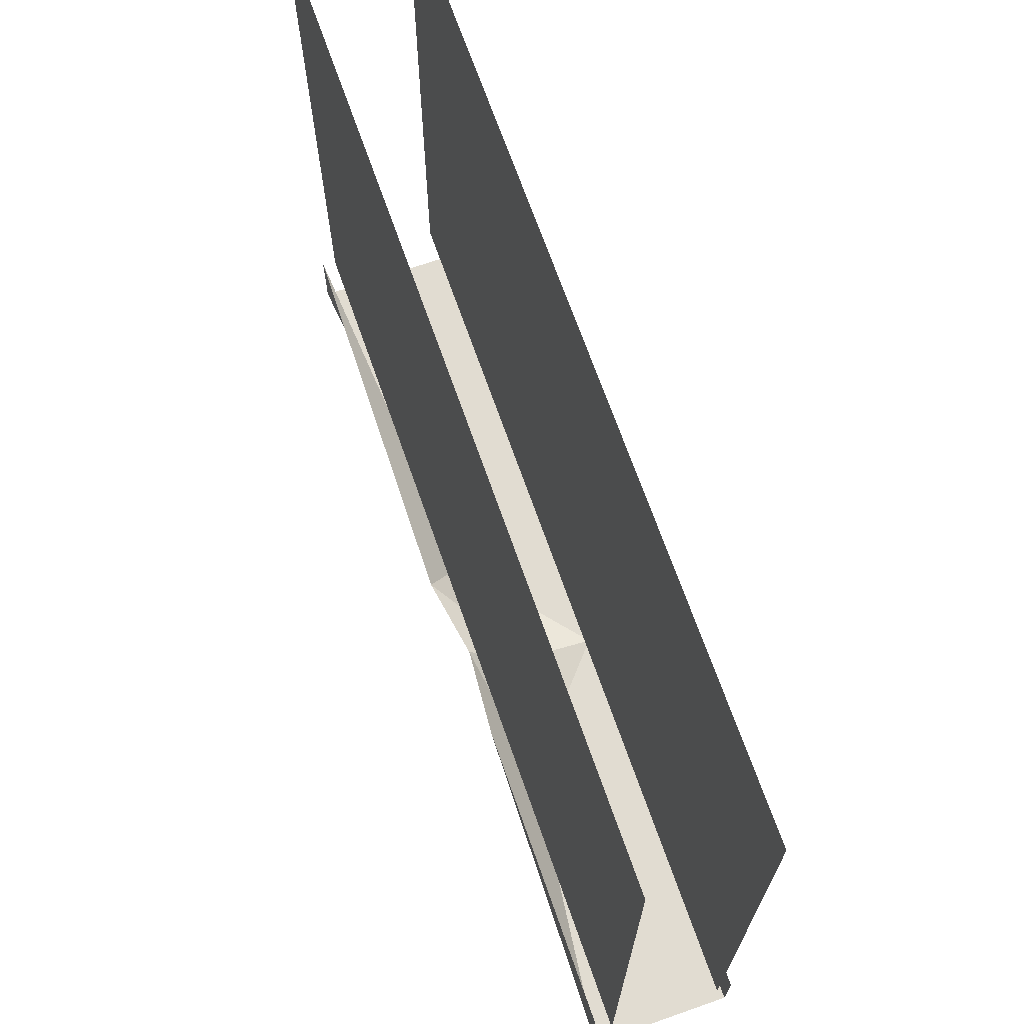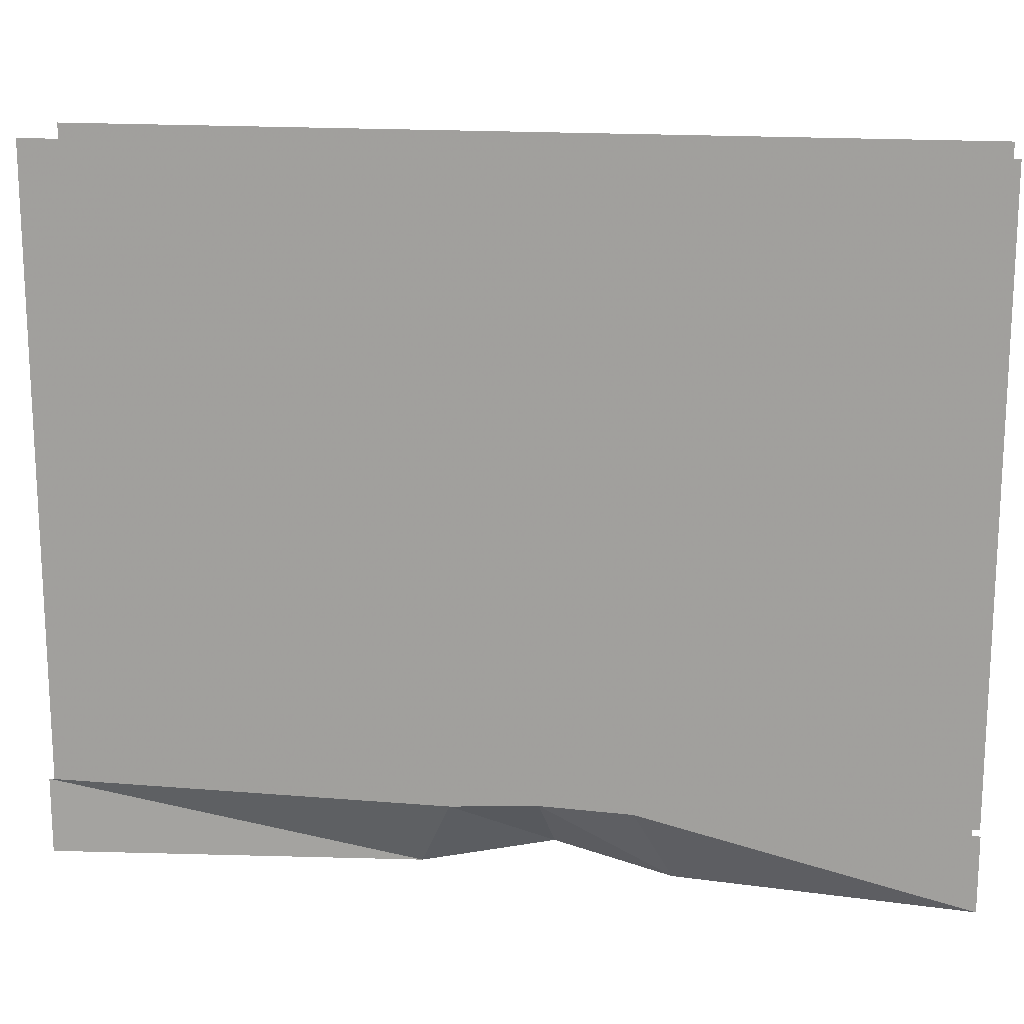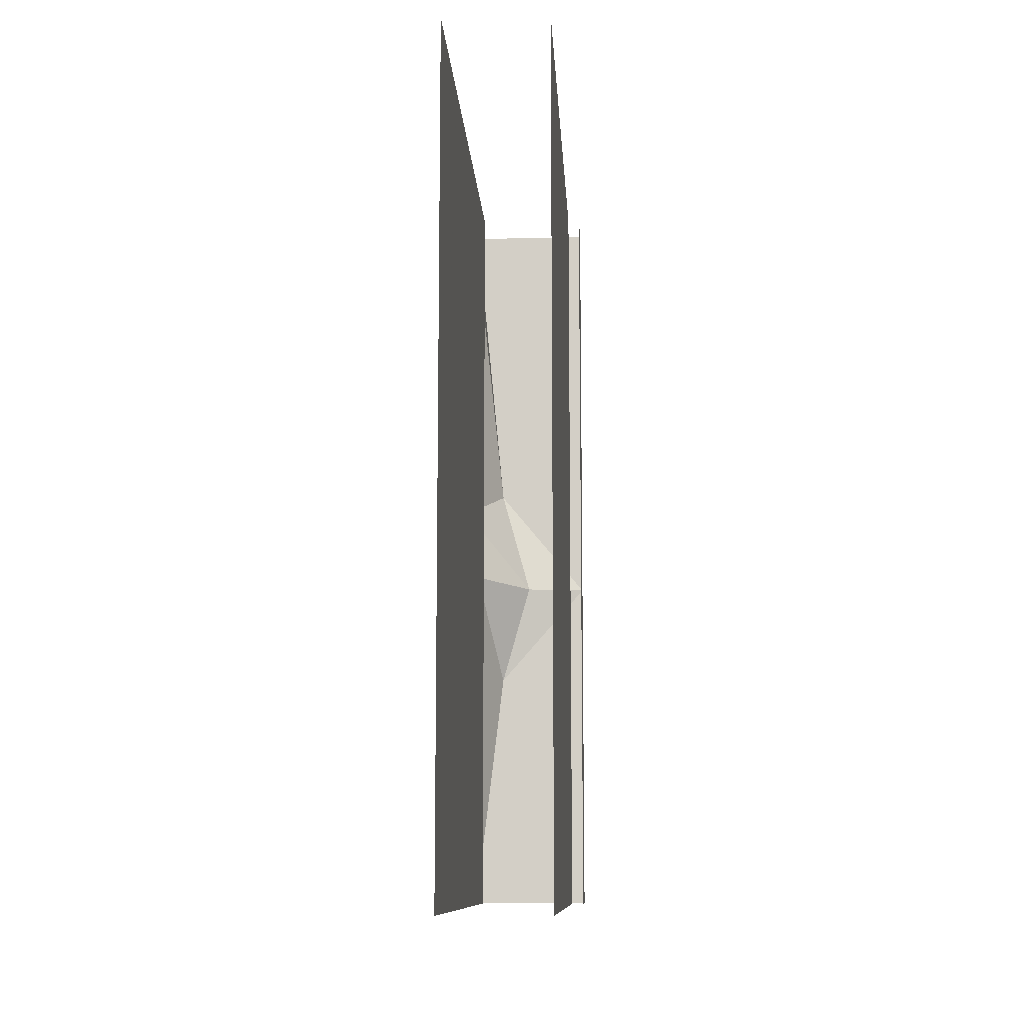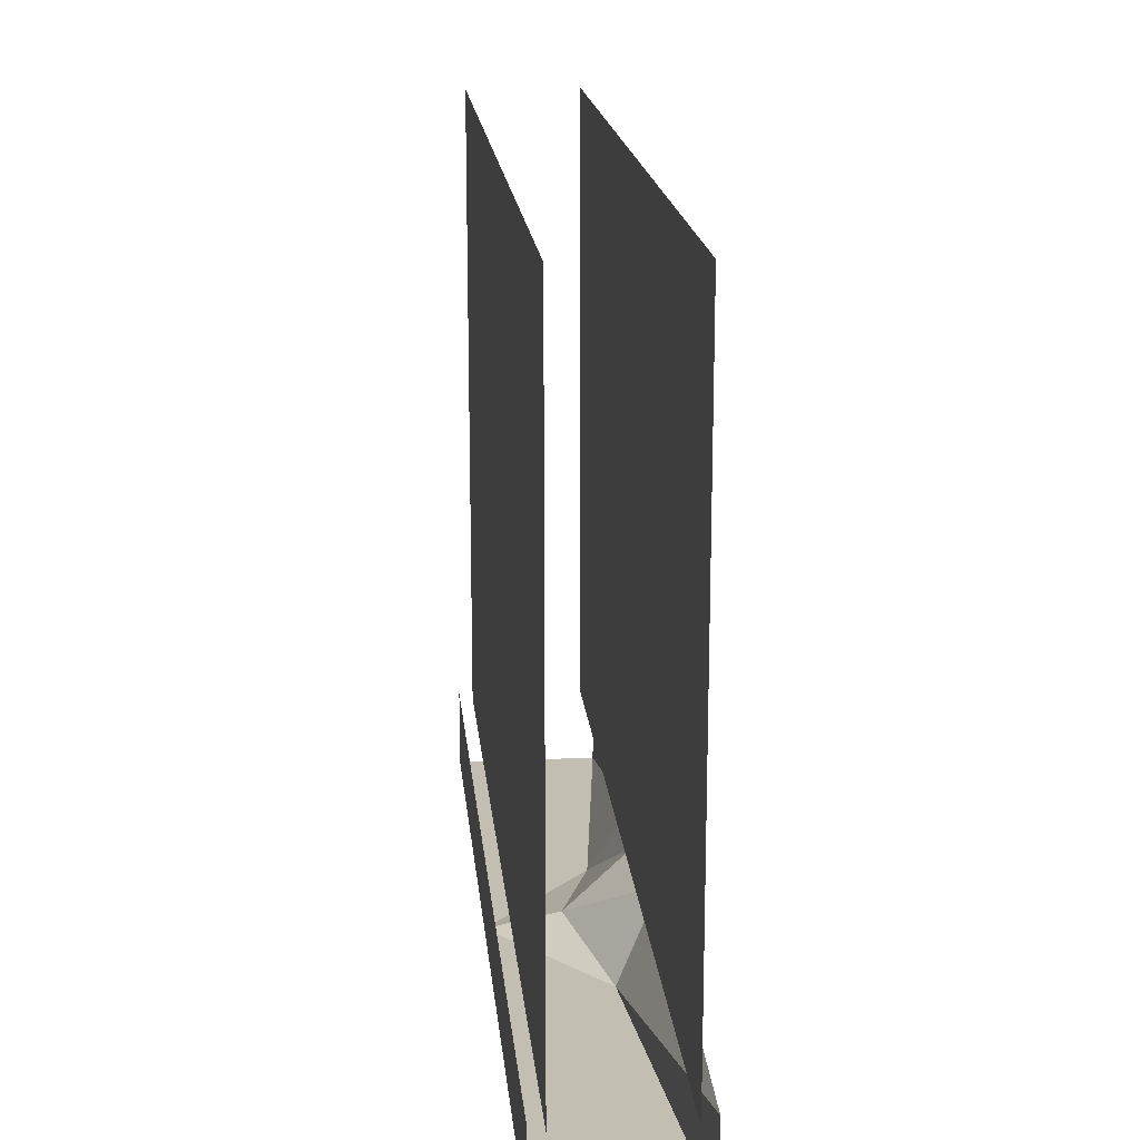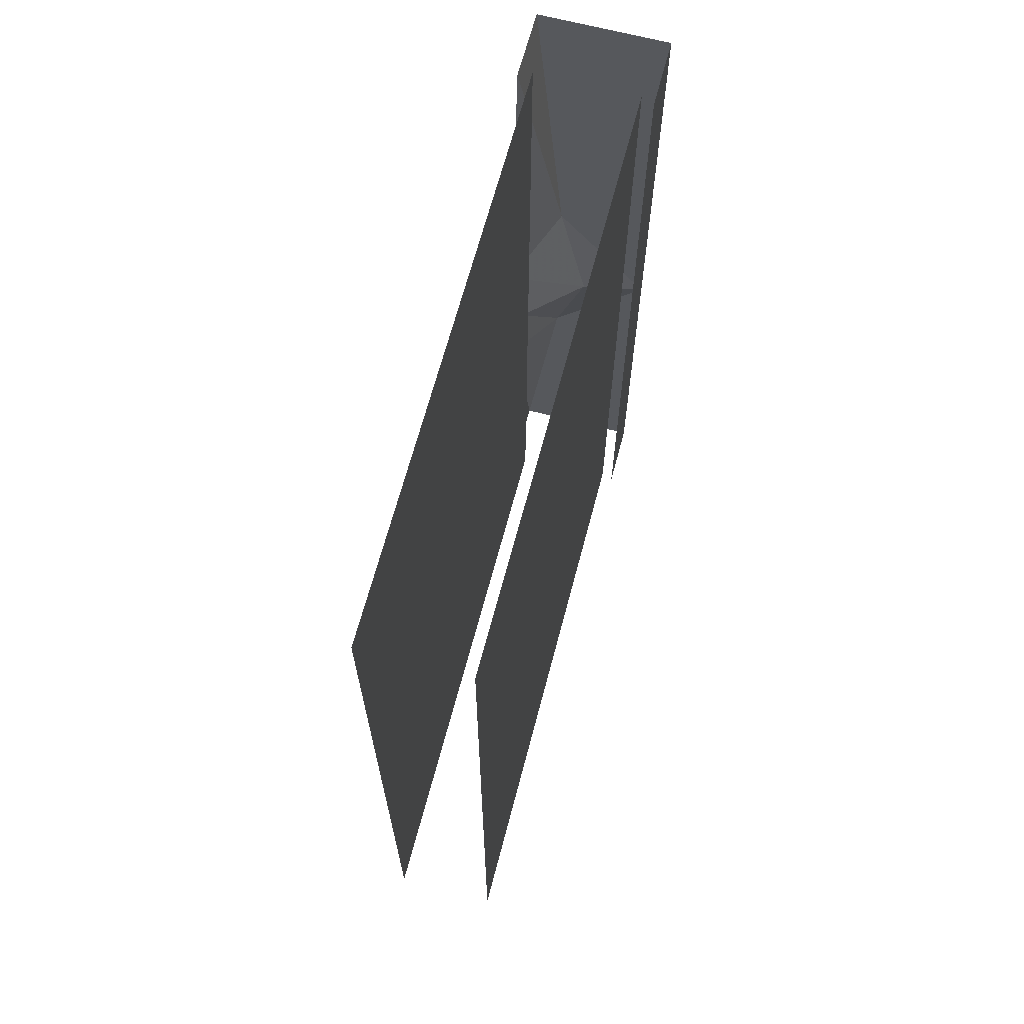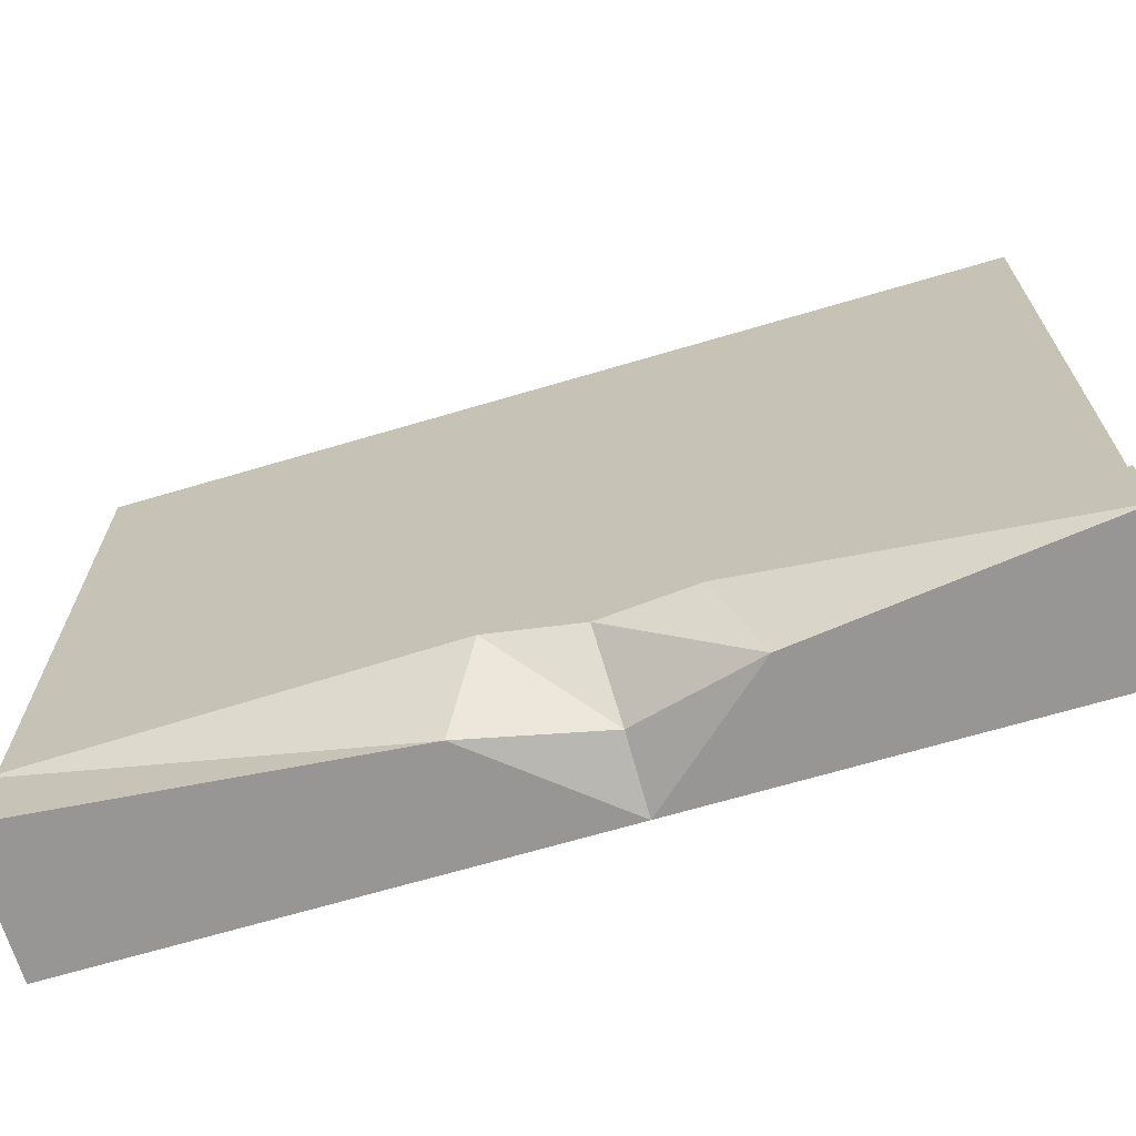
<metadata>
{"format":"obj","ext":"obj","renderer":"f3d","projection":"perspective","resolution":1024,"background":"white","views":[{"elev":69.1,"azim":160.7,"up":"+Y"},{"elev":16.6,"azim":98.7,"up":"+Y"},{"elev":-10.5,"azim":-176.7,"up":"+Z"},{"elev":17.5,"azim":-5.4,"up":"+Y"},{"elev":66.4,"azim":-165.2,"up":"+Z"},{"elev":-68.0,"azim":106.5,"up":"+Y"}]}
</metadata>
<code>
o wall/wall_15/straight
v -58 -81 64
v -58 0 64
v -58 0 -64
v -58 -81 -64
v -58 -84 64
v -58 -84 -64
v -58 -87 64
v -58 -87 -64
v -58 -90 64
v -58 -90 -64
v -42 -81 -64
v -42 0 -64
v -42 0 64
v -42 -81 64
v -42 -84 -64
v -42 -84 64
v -42 -87 -64
v -42 -87 64
v -42 -89 -64
v -42 -90 64
v -40 -100 -64
v -40 -89 -64
v -40 -89 -18
v -45 -100 -23
v -60 -100 -64
v -60 -100 -6
v -60 -89 -64
v -60 -89 -6
v -60 -100 64
v -60 -89 64
v -45 -100 12
v -39 -89 7
v -40 -89 64
v -40 -100 64
v -50 -98 -6
v -41 -89 -5
f 1 2 3
f 1 3 4
f 1 4 5
f 5 4 6
f 5 6 7
f 7 6 8
f 7 8 9
f 9 8 10
f 11 12 13
f 11 13 14
f 11 14 15
f 15 14 16
f 15 16 17
f 17 16 18
f 17 18 19
f 19 18 20
f 21 22 23
f 21 23 24
f 21 24 25
f 25 24 26
f 25 26 27
f 27 26 28
f 28 26 29
f 28 29 30
f 24 25 25
f 31 32 33
f 31 33 34
f 31 34 26
f 31 26 35
f 31 35 32
f 32 35 36
f 36 35 24
f 36 24 23
f 34 29 26
f 34 26 26
f 24 35 26

</code>
